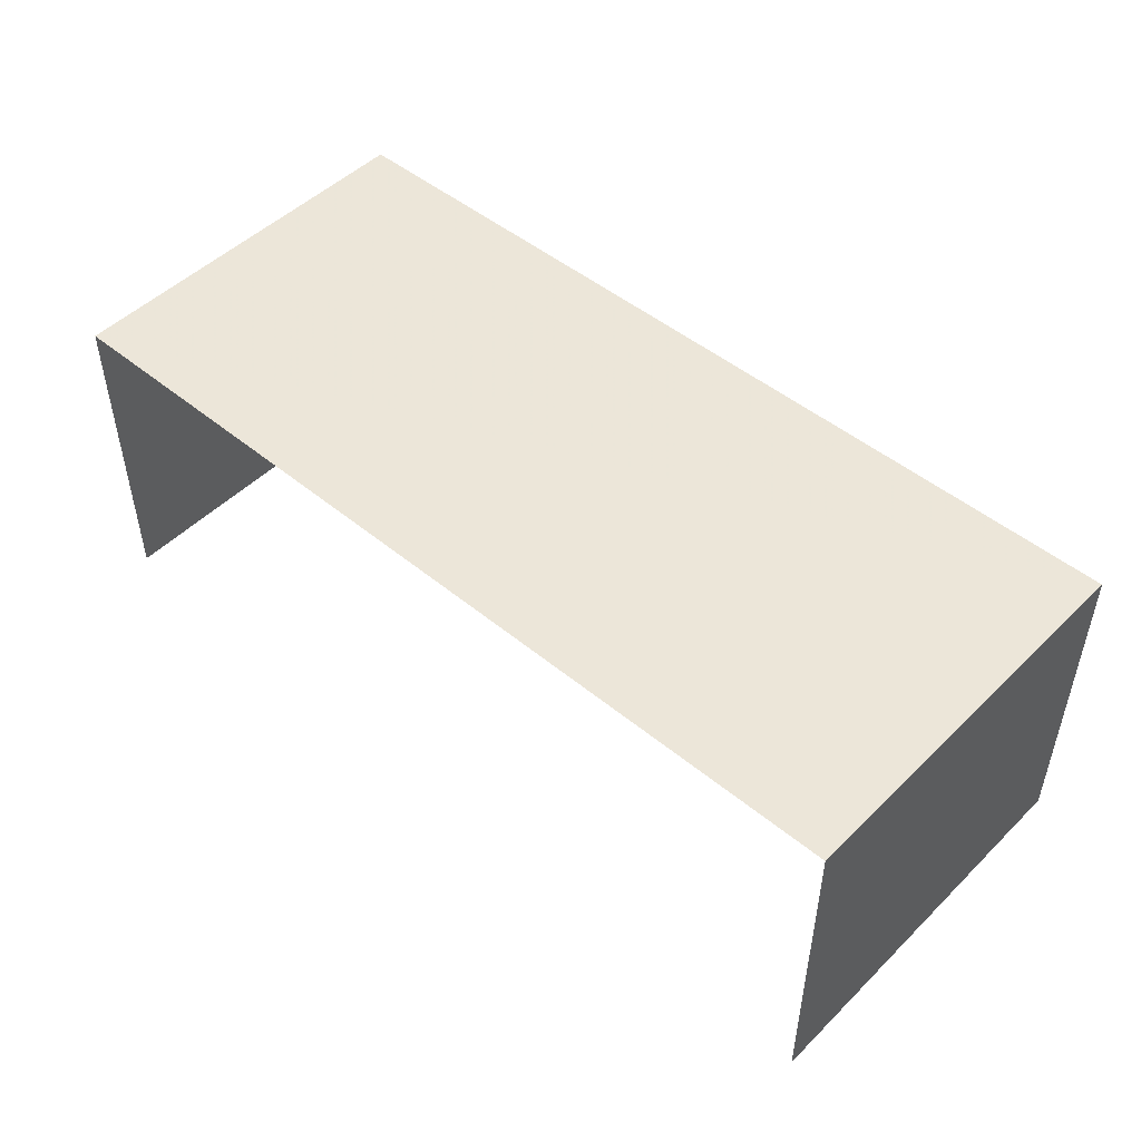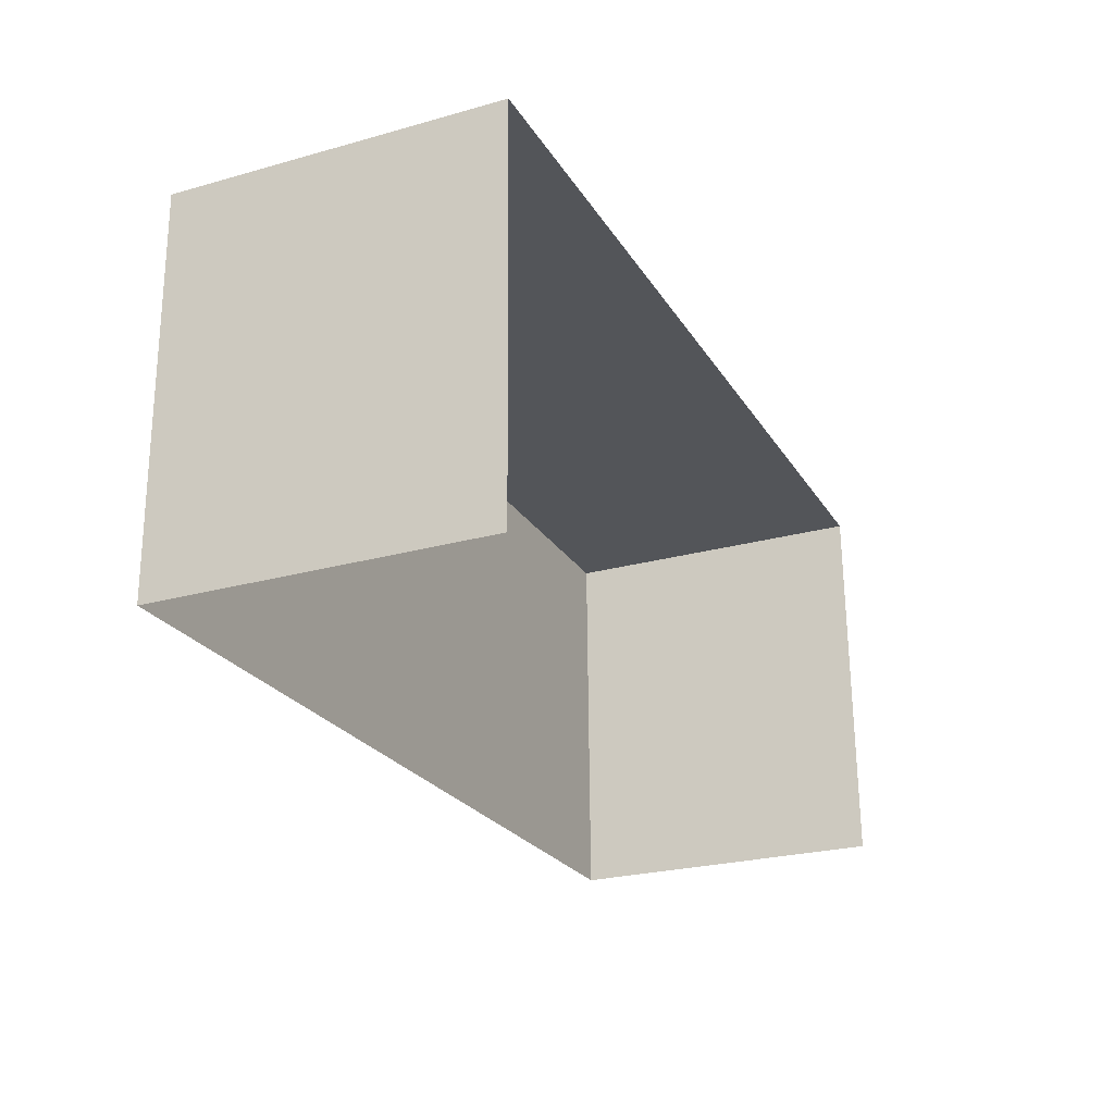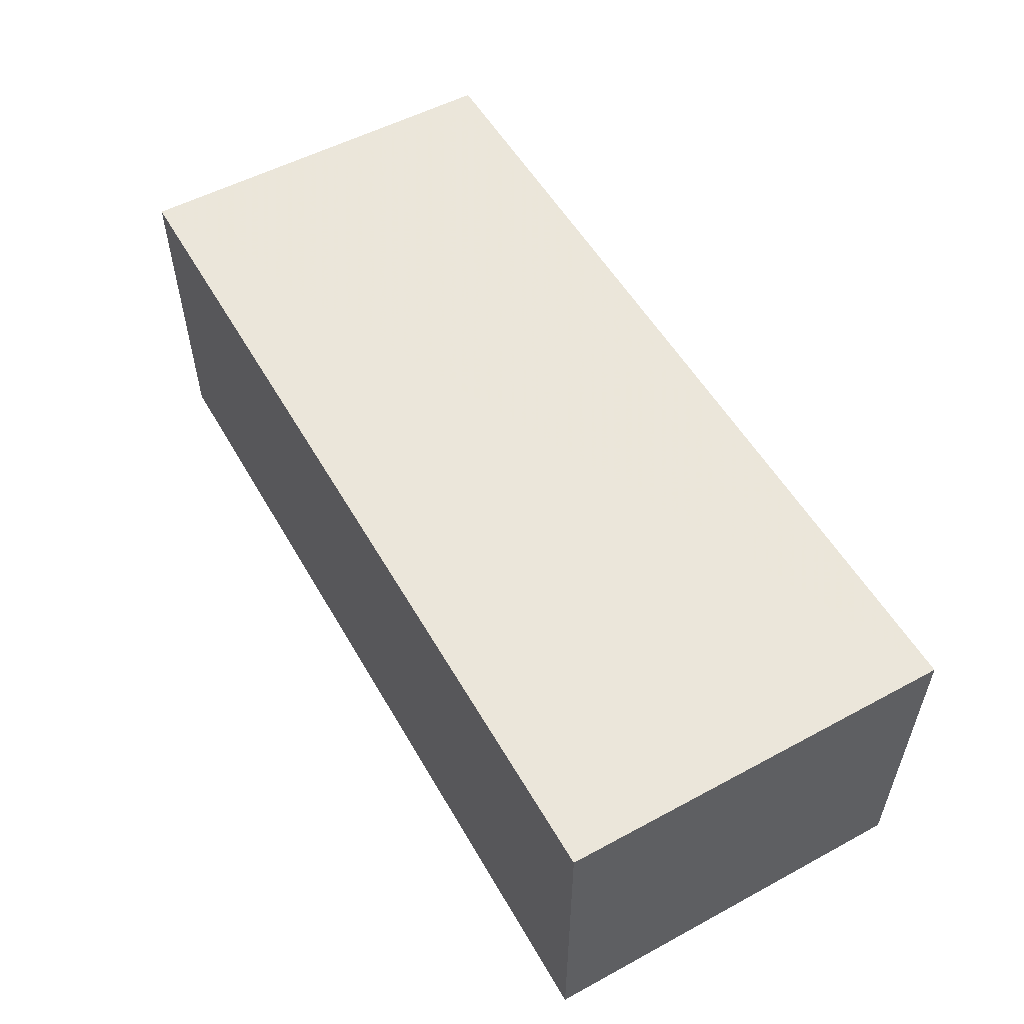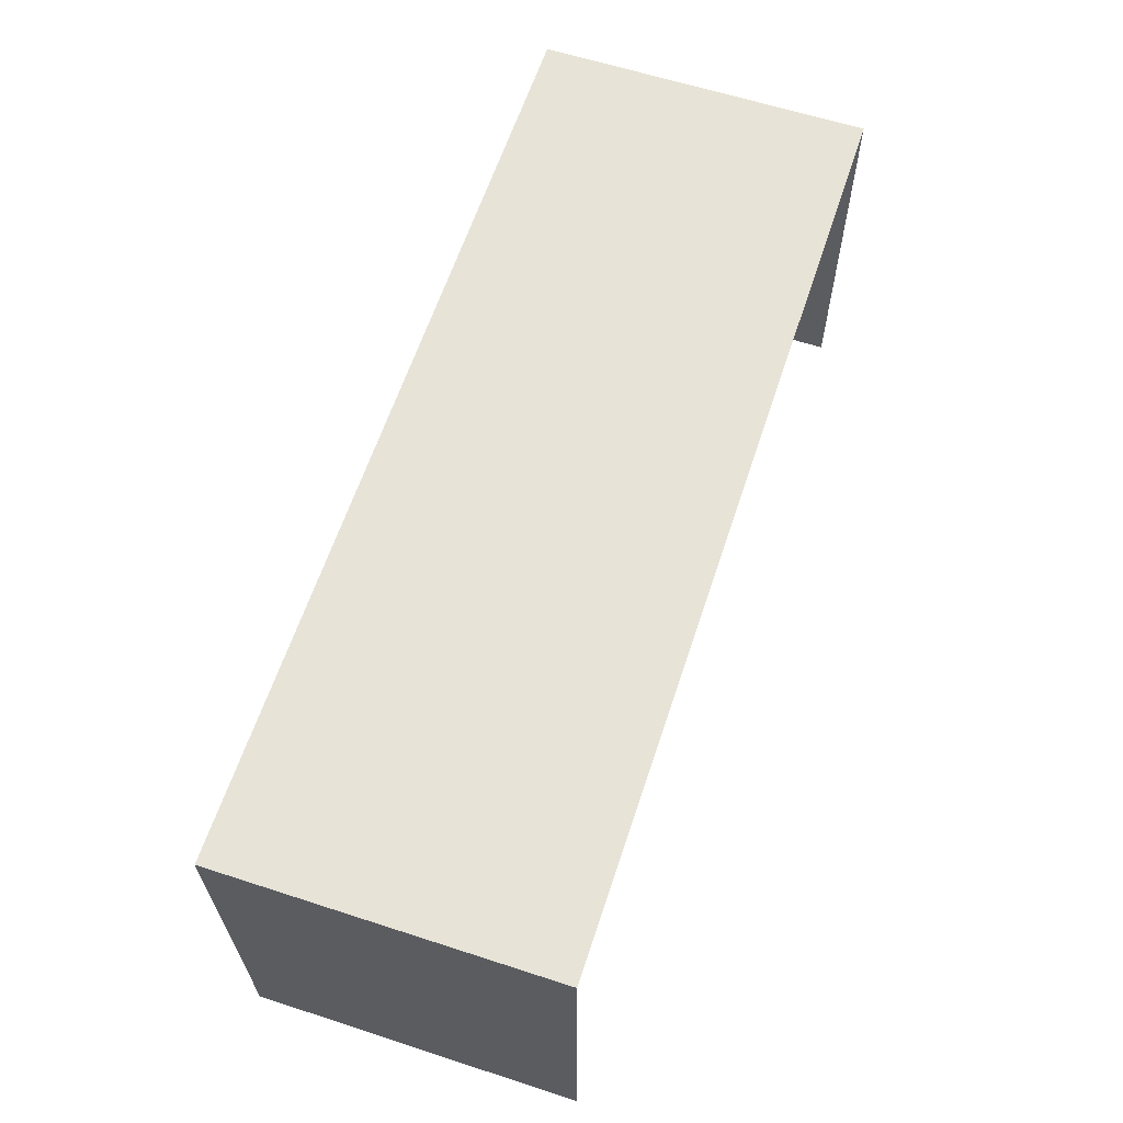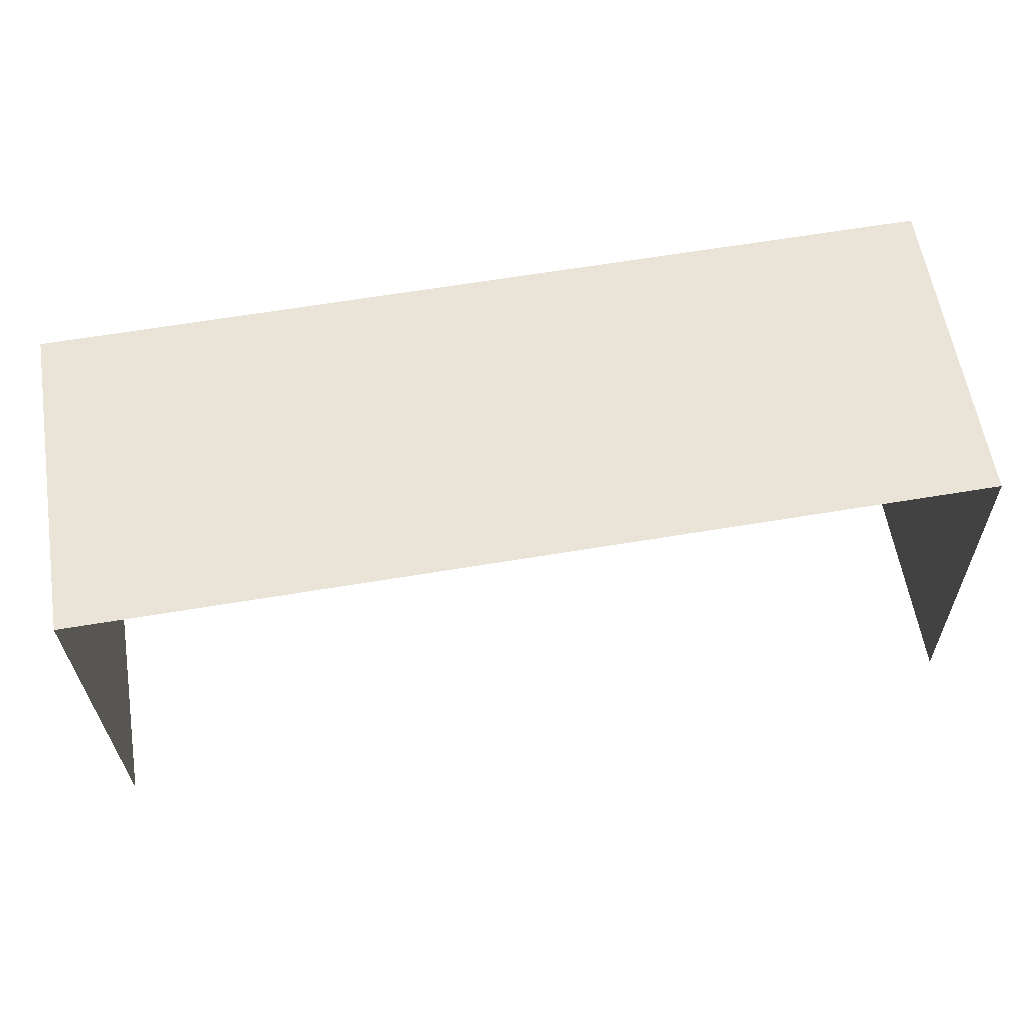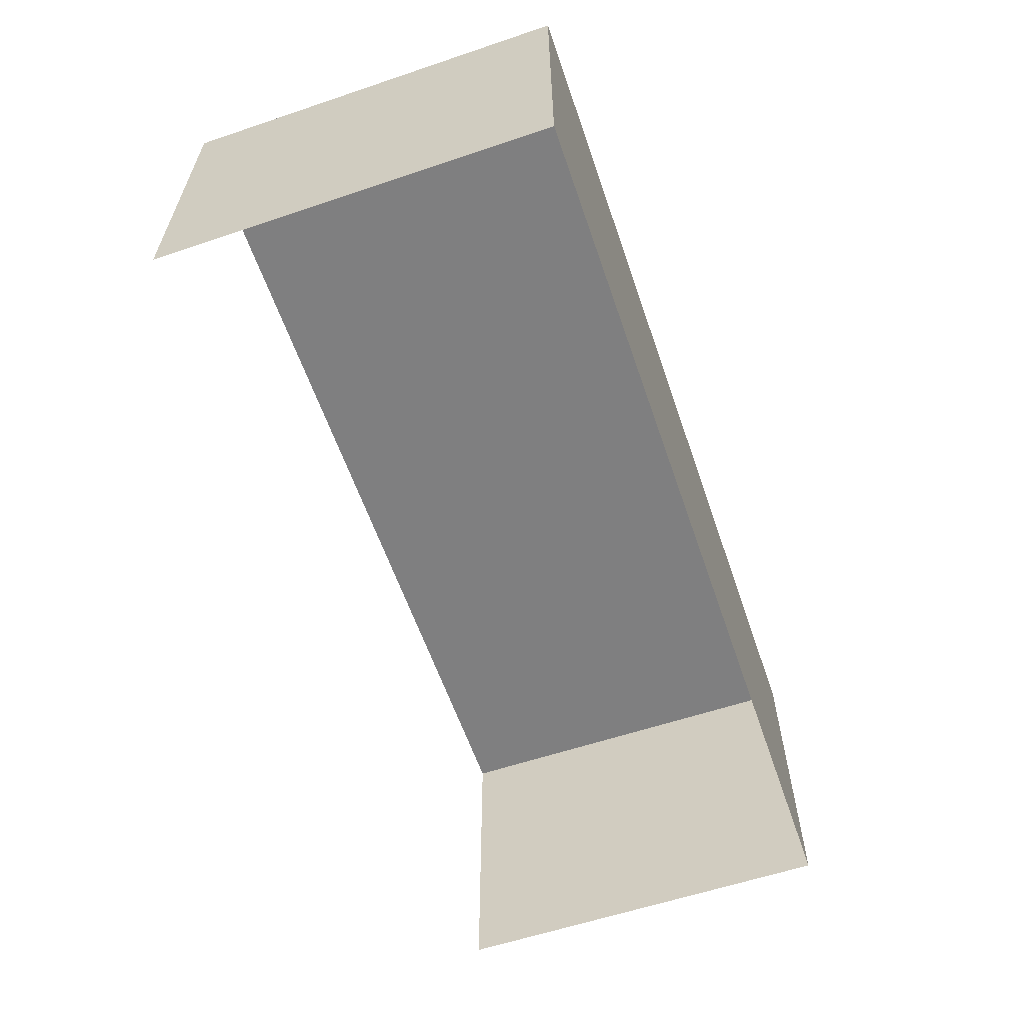
<metadata>
{"format":"obj","ext":"obj","renderer":"f3d","projection":"perspective","resolution":1024,"background":"white","views":[{"elev":48.6,"azim":41.5,"up":"+Z"},{"elev":-25.2,"azim":114.4,"up":"+Y"},{"elev":54.6,"azim":-120.6,"up":"+Z"},{"elev":61.7,"azim":108.3,"up":"+Y"},{"elev":59.9,"azim":170.7,"up":"+Y"},{"elev":-59.7,"azim":108.0,"up":"+Z"}]}
</metadata>
<code>
v -2.251e+05 -1.27e+05 15.71
v -2.251e+05 -1.27e+05 15.71
v -2.252e+05 -1.27e+05 15.71
v -2.252e+05 -1.27e+05 15.71
v -2.251e+05 -1.27e+05 18.44
v -2.252e+05 -1.27e+05 18.44
v -2.252e+05 -1.27e+05 18.44
v -2.251e+05 -1.27e+05 18.44
f 1 2 3
f 4 1 3
f 7 3 2
f 8 7 2
f 5 6 7
f 8 5 7
f 5 1 4
f 6 5 4
f 7 4 3
f 7 6 4
f 8 2 1
f 5 8 1

</code>
